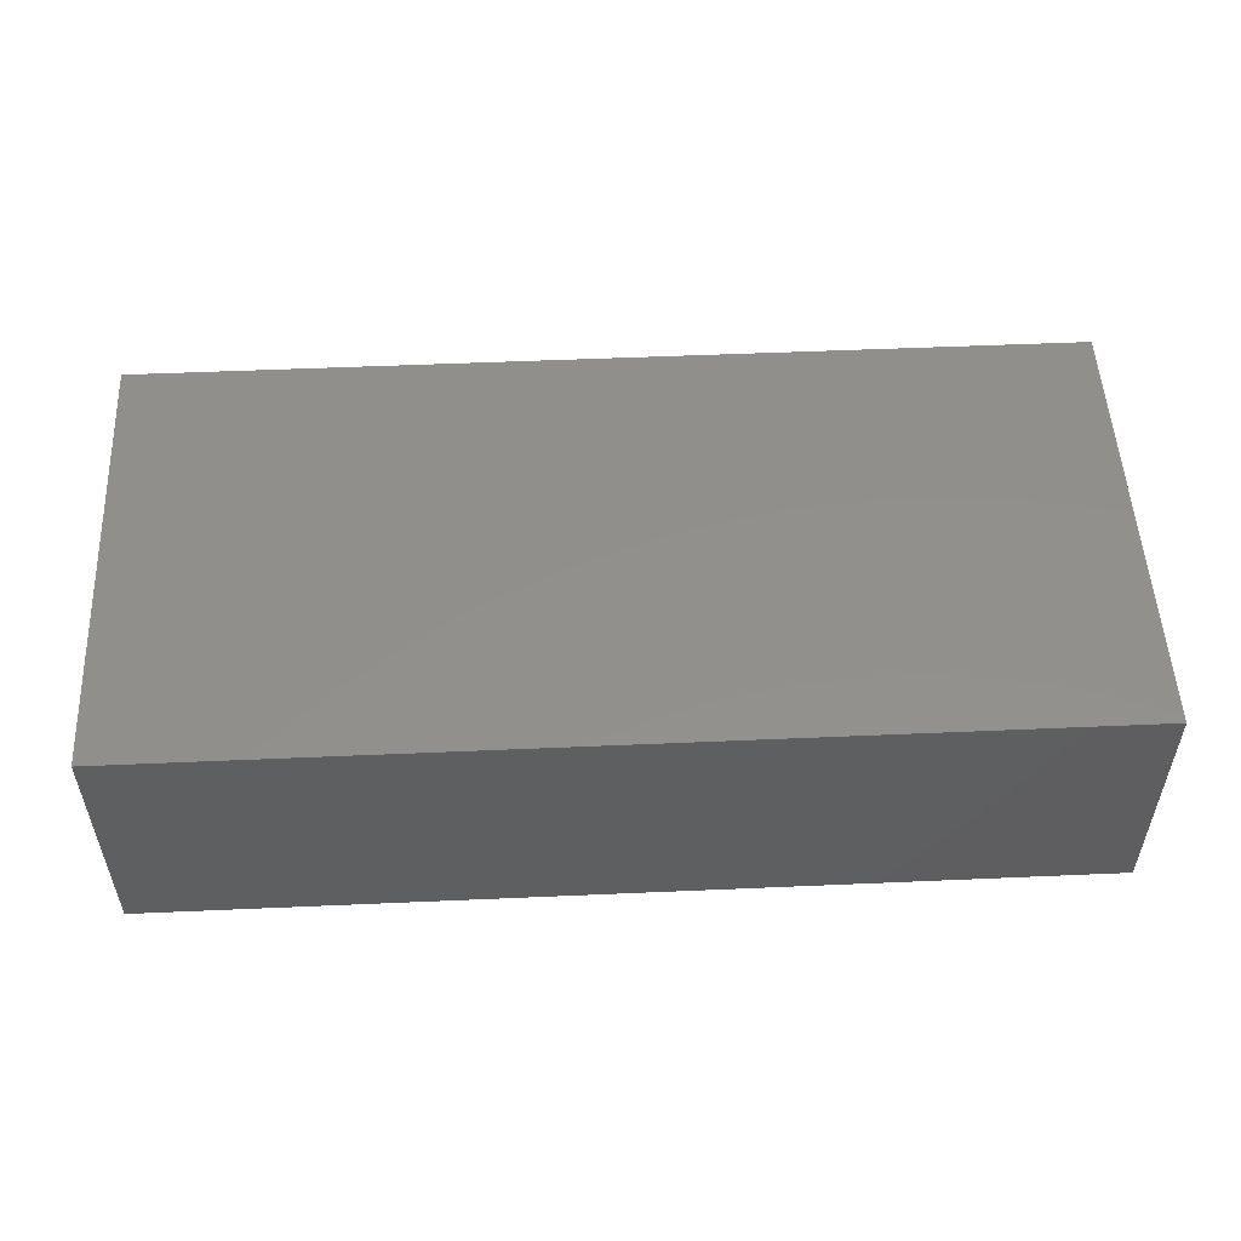
<metadata>
{"format":"stl","ext":"stl","renderer":"f3d","projection":"perspective","resolution":1024,"background":"white","views":[{"elev":52.5,"azim":177.3,"up":"+Y"}]}
</metadata>
<code>
# stl→obj: 368 verts, 728 faces
v 0.04264 0.3199 -0.1764
v 0.03572 0.3146 -0.1711
v 0.03572 0.3146 0.1711
v 0.0234 0.3023 -0.1588
v 0.0234 0.3023 0.1588
v 0.04264 0.3199 0.1764
v 0.03572 0.0734 0.1711
v 0.04264 0.06808 0.1764
v 0.05 0.0634 0.1811
v 0.05 0.3246 0.1811
v 0.05774 0.05937 0.1851
v 0.05774 0.3286 0.1851
v 0.0658 0.05603 0.1885
v 0.0658 0.332 0.1885
v 0.07412 0.05341 0.1911
v 0.07412 0.3346 0.1911
v 0.08264 0.05152 0.193
v 0.08264 0.3365 0.193
v 0.09128 0.05038 0.1941
v 0.09128 0.3376 0.1941
v 0.1 0.05 0.1945
v 0.1 0.338 0.1945
v 0.659 0.05 0.156
v 0.2116 0.05 -0.152
v 0.2135 0.05 -0.1539
v 0.215 0.05 -0.156
v 0.657 0.05 -0.1635
v 0.6669 0.05 0.1494
v 0.6645 0.05 0.1505
v 0.6694 0.05 0.1487
v 0.6624 0.05 0.152
v 0.6605 0.05 0.1539
v 0.672 0.05 0.1485
v 0.6572 0.05 -0.1609
v 0.6579 0.05 -0.1584
v 0.659 0.05 -0.156
v 0.6605 0.05 -0.1539
v 0.6624 0.05 -0.152
v 0.6645 0.05 -0.1505
v 0.6669 0.05 -0.1494
v 0.2161 0.05 -0.1584
v 0.6694 0.05 -0.1487
v 0.672 0.05 -0.1485
v 0.6746 0.05 0.1487
v 0.6746 0.05 -0.1487
v 0.6771 0.05 -0.1494
v 0.6795 0.05 -0.1505
v 0.6771 0.05 0.1494
v 0.6795 0.05 0.1505
v 0.6816 0.05 -0.152
v 1.044 0.05 -0.1945
v 0.215 0.05 -0.171
v 0.2135 0.05 -0.1731
v 0.2116 0.05 -0.175
v 0.2095 0.05 -0.1765
v 0.2071 0.05 -0.1776
v 0.2046 0.05 -0.1783
v 0.1 0.05 -0.1945
v 0.659 0.05 0.171
v 0.6605 0.05 0.1731
v 0.6624 0.05 0.175
v 0.6645 0.05 0.1765
v 0.6669 0.05 0.1776
v 0.6694 0.05 0.1783
v 0.672 0.05 0.1785
v 1.044 0.05 0.1945
v 0.8528 0.3333 -0.1945
v 1.044 0.2442 -0.1945
v 0.8461 0.3359 -0.1945
v 0.839 0.3375 -0.1945
v 0.8317 0.338 0.1945
v 0.8317 0.338 -0.1945
v 0.1 0.338 -0.1945
v 1.044 0.2442 0.1945
v 0.8528 0.3333 0.1945
v 0.8461 0.3359 0.1945
v 0.839 0.3375 0.1945
v 0.6746 0.05 0.1783
v 0.6771 0.05 0.1776
v 0.6795 0.05 0.1765
v 0.6816 0.05 0.175
v 0.6835 0.05 0.1731
v 0.685 0.05 0.171
v 0.6861 0.05 0.1686
v 0.6868 0.05 0.1661
v 0.202 0.05 -0.1785
v 0.1994 0.05 -0.1783
v 0.1969 0.05 0.1494
v 0.1945 0.05 0.1505
v 0.1924 0.05 0.152
v 0.1905 0.05 0.1539
v 0.189 0.05 0.156
v 0.1879 0.05 0.1584
v 0.1872 0.05 0.1609
v 0.187 0.05 0.1635
v 0.1872 0.05 0.1661
v 0.1994 0.05 0.1487
v 0.187 0.05 -0.1635
v 0.1969 0.05 -0.1776
v 0.1945 0.05 -0.1765
v 0.1924 0.05 -0.175
v 0.1905 0.05 -0.1731
v 0.189 0.05 -0.171
v 0.1879 0.05 -0.1686
v 0.1872 0.05 -0.1661
v 0.202 0.05 0.1485
v 0.1872 0.05 -0.1609
v 0.1879 0.05 -0.1584
v 0.202 0.05 -0.1485
v 0.2161 0.05 0.1584
v 0.215 0.05 0.156
v 0.2168 0.05 0.1609
v 0.2135 0.05 0.1539
v 0.2116 0.05 0.152
v 0.2095 0.05 0.1505
v 0.2071 0.05 0.1494
v 0.2046 0.05 0.1487
v 0.1994 0.05 -0.1487
v 0.1969 0.05 -0.1494
v 0.1945 0.05 -0.1505
v 0.189 0.05 -0.156
v 0.1905 0.05 -0.1539
v 0.1924 0.05 -0.152
v 0.1879 0.05 0.1686
v 0.189 0.05 0.171
v 0.1905 0.05 0.1731
v 0.1924 0.05 0.175
v 0.1945 0.05 0.1765
v 0.1969 0.05 0.1776
v 0.687 0.05 0.1635
v 0.6868 0.05 0.1609
v 0.6861 0.05 0.1584
v 0.685 0.05 0.156
v 0.6835 0.05 0.1539
v 0.6816 0.05 0.152
v 0.6835 0.05 -0.1539
v 0.685 0.05 -0.156
v 0.6861 0.05 -0.1584
v 0.6868 0.05 -0.1609
v 0.687 0.05 -0.1635
v 0.6868 0.05 -0.1661
v 0.6861 0.05 -0.1686
v 0.685 0.05 -0.171
v 0.6835 0.05 -0.1731
v 0.6816 0.05 -0.175
v 0.6795 0.05 -0.1765
v 0.6771 0.05 -0.1776
v 0.1994 0.05 0.1783
v 0.202 0.05 0.1785
v 0.2046 0.05 0.1783
v 0.2071 0.05 0.1776
v 0.2095 0.05 0.1765
v 0.2116 0.05 0.175
v 0.2135 0.05 0.1731
v 0.215 0.05 0.171
v 0.2161 0.05 0.1686
v 0.217 0.05 0.1635
v 0.2046 0.05 -0.1487
v 0.2071 0.05 -0.1494
v 0.6746 0.05 -0.1783
v 0.672 0.05 -0.1785
v 0.6694 0.05 -0.1783
v 0.6669 0.05 -0.1776
v 0.6645 0.05 -0.1765
v 0.6624 0.05 -0.175
v 0.6605 0.05 -0.1731
v 0.659 0.05 -0.171
v 0.6579 0.05 -0.1686
v 0.6572 0.05 -0.1661
v 0.2161 0.05 -0.1686
v 0.2095 0.05 -0.1505
v 0.6572 0.05 0.1609
v 0.657 0.05 0.1635
v 0.6572 0.05 0.1661
v 0.6579 0.05 0.1686
v 0.2168 0.05 0.1661
v 0.6579 0.05 0.1584
v 0.2168 0.05 -0.1609
v 0.217 0.05 -0.1635
v 0.2168 0.05 -0.1661
v 0.0234 0.08572 0.1588
v 0.0134 0.288 0.1445
v 0.0134 0.1 0.1445
v 0.006031 0.2722 0.1287
v 0.006031 0.1158 0.1287
v 0.001519 0.2554 0.1119
v 0.001519 0.1326 0.1119
v 0 0.238 0.0945
v 0 0.15 0.0945
v 0 0.15 -0.0945
v 0 0.238 -0.0945
v 0.09128 0.05038 -0.1941
v 0.08264 0.05152 -0.193
v 0.07412 0.05341 -0.1911
v 0.0658 0.05603 -0.1885
v 0.05774 0.05937 -0.1851
v 0.05 0.0634 -0.1811
v 0.04264 0.06808 -0.1764
v 0.03572 0.0734 -0.1711
v 0.0234 0.08572 -0.1588
v 0.0134 0.1 -0.1445
v 0.006031 0.1158 -0.1287
v 0.001519 0.1326 -0.1119
v 0.0134 0.288 -0.1445
v 0.006031 0.2722 -0.1287
v 0.001519 0.2554 -0.1119
v 0.05774 0.3286 -0.1851
v 0.05 0.3246 -0.1811
v 0.09128 0.3376 -0.1941
v 0.08264 0.3365 -0.193
v 0.07412 0.3346 -0.1911
v 0.0658 0.332 -0.1885
v 0.2046 -1.062e-18 0.1783
v 0.2071 -1.038e-18 0.1776
v 0.2095 -9.986e-19 0.1765
v 0.2116 -9.451e-19 0.175
v 0.2135 -8.791e-19 0.1731
v 0.215 -8.027e-19 0.171
v 0.2161 -7.182e-19 0.1686
v 0.2168 -6.281e-19 0.1661
v 0.217 -5.351e-19 0.1635
v 0.2168 -4.422e-19 0.1609
v 0.2161 -3.521e-19 0.1584
v 0.215 -2.676e-19 0.156
v 0.2135 -1.912e-19 0.1539
v 0.2116 -1.252e-19 0.152
v 0.2095 -7.169e-20 0.1505
v 0.2071 -3.227e-20 0.1494
v 0.2046 -8.13e-21 0.1487
v 0.202 0 0.1485
v 0.1994 -8.13e-21 0.1487
v 0.1969 -3.227e-20 0.1494
v 0.1945 -7.169e-20 0.1505
v 0.1924 -1.252e-19 0.152
v 0.1905 -1.912e-19 0.1539
v 0.189 -2.676e-19 0.156
v 0.1879 -3.521e-19 0.1584
v 0.1872 -4.422e-19 0.1609
v 0.187 -5.351e-19 0.1635
v 0.1872 -6.281e-19 0.1661
v 0.1879 -7.182e-19 0.1686
v 0.189 -8.027e-19 0.171
v 0.1905 -8.791e-19 0.1731
v 0.1924 -9.451e-19 0.175
v 0.1945 -9.986e-19 0.1765
v 0.1969 -1.038e-18 0.1776
v 0.1994 -1.062e-18 0.1783
v 0.202 -1.07e-18 0.1785
v 0.202 -5.351e-19 0.1635
v 0.6746 -1.062e-18 0.1783
v 0.6771 -1.038e-18 0.1776
v 0.6795 -9.986e-19 0.1765
v 0.6816 -9.451e-19 0.175
v 0.6835 -8.791e-19 0.1731
v 0.685 -8.027e-19 0.171
v 0.6861 -7.182e-19 0.1686
v 0.6868 -6.281e-19 0.1661
v 0.687 -5.351e-19 0.1635
v 0.6868 -4.422e-19 0.1609
v 0.6861 -3.521e-19 0.1584
v 0.685 -2.676e-19 0.156
v 0.6835 -1.912e-19 0.1539
v 0.6816 -1.252e-19 0.152
v 0.6795 -7.169e-20 0.1505
v 0.6771 -3.227e-20 0.1494
v 0.6746 -8.13e-21 0.1487
v 0.672 0 0.1485
v 0.6694 -8.13e-21 0.1487
v 0.6669 -3.227e-20 0.1494
v 0.6645 -7.169e-20 0.1505
v 0.6624 -1.252e-19 0.152
v 0.6605 -1.912e-19 0.1539
v 0.659 -2.676e-19 0.156
v 0.6579 -3.521e-19 0.1584
v 0.6572 -4.422e-19 0.1609
v 0.657 -5.351e-19 0.1635
v 0.6572 -6.281e-19 0.1661
v 0.6579 -7.182e-19 0.1686
v 0.659 -8.027e-19 0.171
v 0.6605 -8.791e-19 0.1731
v 0.6624 -9.451e-19 0.175
v 0.6645 -9.986e-19 0.1765
v 0.6669 -1.038e-18 0.1776
v 0.6694 -1.062e-18 0.1783
v 0.672 -1.07e-18 0.1785
v 0.672 -5.351e-19 0.1635
v 0.6746 1.282e-17 -0.1487
v 0.6771 1.284e-17 -0.1494
v 0.6795 1.288e-17 -0.1505
v 0.6816 1.293e-17 -0.152
v 0.6835 1.3e-17 -0.1539
v 0.685 1.308e-17 -0.156
v 0.6861 1.316e-17 -0.1584
v 0.6868 1.325e-17 -0.1609
v 0.687 1.334e-17 -0.1635
v 0.6868 1.344e-17 -0.1661
v 0.6861 1.353e-17 -0.1686
v 0.685 1.361e-17 -0.171
v 0.6835 1.369e-17 -0.1731
v 0.6816 1.375e-17 -0.175
v 0.6795 1.381e-17 -0.1765
v 0.6771 1.385e-17 -0.1776
v 0.6746 1.387e-17 -0.1783
v 0.672 1.388e-17 -0.1785
v 0.6694 1.387e-17 -0.1783
v 0.6669 1.385e-17 -0.1776
v 0.6645 1.381e-17 -0.1765
v 0.6624 1.375e-17 -0.175
v 0.6605 1.369e-17 -0.1731
v 0.659 1.361e-17 -0.171
v 0.6579 1.353e-17 -0.1686
v 0.6572 1.344e-17 -0.1661
v 0.657 1.334e-17 -0.1635
v 0.6572 1.325e-17 -0.1609
v 0.6579 1.316e-17 -0.1584
v 0.659 1.308e-17 -0.156
v 0.6605 1.3e-17 -0.1539
v 0.6624 1.293e-17 -0.152
v 0.6645 1.288e-17 -0.1505
v 0.6669 1.284e-17 -0.1494
v 0.6694 1.282e-17 -0.1487
v 0.672 1.281e-17 -0.1485
v 0.672 1.334e-17 -0.1635
v 0.2046 1.282e-17 -0.1487
v 0.2071 1.284e-17 -0.1494
v 0.2095 1.288e-17 -0.1505
v 0.2116 1.293e-17 -0.152
v 0.2135 1.3e-17 -0.1539
v 0.215 1.308e-17 -0.156
v 0.2161 1.316e-17 -0.1584
v 0.2168 1.325e-17 -0.1609
v 0.217 1.334e-17 -0.1635
v 0.2168 1.344e-17 -0.1661
v 0.2161 1.353e-17 -0.1686
v 0.215 1.361e-17 -0.171
v 0.2135 1.369e-17 -0.1731
v 0.2116 1.375e-17 -0.175
v 0.2095 1.381e-17 -0.1765
v 0.2071 1.385e-17 -0.1776
v 0.2046 1.387e-17 -0.1783
v 0.202 1.388e-17 -0.1785
v 0.1994 1.387e-17 -0.1783
v 0.1969 1.385e-17 -0.1776
v 0.1945 1.381e-17 -0.1765
v 0.1924 1.375e-17 -0.175
v 0.1905 1.369e-17 -0.1731
v 0.189 1.361e-17 -0.171
v 0.1879 1.353e-17 -0.1686
v 0.1872 1.344e-17 -0.1661
v 0.187 1.334e-17 -0.1635
v 0.1872 1.325e-17 -0.1609
v 0.1879 1.316e-17 -0.1584
v 0.189 1.308e-17 -0.156
v 0.1905 1.3e-17 -0.1539
v 0.1924 1.293e-17 -0.152
v 0.1945 1.288e-17 -0.1505
v 0.1969 1.284e-17 -0.1494
v 0.1994 1.282e-17 -0.1487
v 0.202 1.281e-17 -0.1485
v 0.202 1.334e-17 -0.1635
v -2 -1.07e-18 -1.694
v -2 1.838 1.694
v -2 1.838 -1.694
v -2 -1.07e-18 1.694
v 5.044 -1.07e-18 -1.694
v 5.044 1.838 -1.694
v 5.044 1.838 1.694
v 5.044 -1.07e-18 1.694
f 1 2 3
f 2 4 3
f 4 5 3
f 6 7 8
f 6 8 9
f 10 6 9
f 10 9 11
f 12 10 11
f 12 11 13
f 14 12 13
f 14 13 15
f 16 14 15
f 16 15 17
f 18 16 17
f 18 17 19
f 20 18 19
f 20 19 21
f 22 20 21
f 23 24 25
f 23 25 26
f 26 27 23
f 27 28 29
f 27 30 28
f 27 29 31
f 27 31 32
f 27 32 23
f 27 33 30
f 33 27 34
f 33 34 35
f 35 36 33
f 33 36 37
f 37 38 33
f 39 33 38
f 40 33 39
f 27 26 41
f 42 33 40
f 42 43 33
f 43 44 33
f 43 45 44
f 46 44 45
f 46 47 44
f 47 48 44
f 47 49 48
f 50 49 47
f 51 49 50
f 51 52 53
f 51 53 54
f 55 51 54
f 56 51 55
f 57 51 56
f 58 51 57
f 59 60 21
f 60 61 21
f 62 21 61
f 63 21 62
f 64 21 63
f 65 21 64
f 66 21 65
f 67 68 51
f 58 67 51
f 58 69 67
f 58 70 69
f 71 72 73
f 71 73 22
f 74 75 66
f 75 76 66
f 76 77 66
f 77 71 66
f 22 21 71
f 71 21 66
f 73 72 58
f 58 72 70
f 66 65 78
f 66 78 79
f 66 79 80
f 66 80 81
f 66 81 82
f 66 82 83
f 66 83 84
f 66 84 85
f 58 57 86
f 58 86 87
f 58 88 89
f 58 89 90
f 58 90 91
f 92 93 21
f 58 92 21
f 58 91 92
f 93 94 21
f 94 95 21
f 95 96 21
f 58 97 88
f 58 98 97
f 99 100 58
f 58 87 99
f 100 101 58
f 101 102 58
f 102 103 58
f 103 104 58
f 104 105 58
f 105 98 58
f 98 106 97
f 106 98 107
f 106 107 108
f 109 110 111
f 109 112 110
f 109 111 113
f 109 113 114
f 109 114 115
f 109 115 116
f 109 116 117
f 109 117 118
f 118 117 106
f 118 106 119
f 119 106 120
f 106 108 121
f 121 122 106
f 122 123 106
f 120 106 123
f 96 124 21
f 124 125 21
f 125 126 21
f 126 127 21
f 128 21 127
f 129 21 128
f 66 85 130
f 66 130 131
f 131 51 66
f 51 131 132
f 51 132 133
f 51 133 134
f 51 134 135
f 51 135 49
f 51 50 136
f 51 136 137
f 51 137 138
f 51 138 139
f 51 139 140
f 51 140 141
f 51 141 142
f 51 142 143
f 51 143 144
f 51 144 145
f 146 51 145
f 147 51 146
f 148 21 129
f 149 21 148
f 59 21 149
f 59 149 150
f 59 150 151
f 59 151 152
f 59 152 153
f 59 153 154
f 59 154 155
f 59 155 156
f 109 157 112
f 109 158 157
f 158 159 157
f 160 51 147
f 161 51 160
f 52 51 161
f 52 161 162
f 52 162 163
f 52 163 164
f 52 164 165
f 165 166 52
f 166 167 52
f 167 168 52
f 168 169 52
f 169 170 52
f 171 157 159
f 59 157 171
f 172 173 171
f 173 174 171
f 174 175 171
f 175 59 171
f 59 176 157
f 59 156 176
f 23 171 24
f 23 177 171
f 177 172 171
f 27 41 178
f 27 178 179
f 169 27 179
f 169 179 180
f 169 180 170
f 74 66 51
f 74 51 68
f 6 3 7
f 3 5 7
f 5 181 7
f 181 5 182
f 183 181 182
f 183 182 184
f 185 183 184
f 185 184 186
f 187 185 186
f 187 186 188
f 189 187 188
f 190 189 191
f 191 189 188
f 58 21 19
f 192 58 19
f 192 19 17
f 193 192 17
f 194 193 17
f 194 17 15
f 195 194 15
f 195 15 13
f 195 13 11
f 196 195 11
f 196 11 9
f 197 196 9
f 197 9 8
f 198 197 8
f 199 198 8
f 199 8 7
f 199 7 181
f 200 199 181
f 181 183 200
f 183 201 200
f 183 185 201
f 185 202 201
f 185 187 202
f 187 203 202
f 187 189 203
f 189 190 203
f 5 4 204
f 182 5 204
f 182 204 205
f 184 182 205
f 184 205 206
f 186 184 206
f 186 206 191
f 188 186 191
f 207 12 14
f 207 208 12
f 208 10 12
f 208 1 10
f 1 6 10
f 1 3 6
f 73 20 22
f 73 209 20
f 209 18 20
f 209 210 18
f 210 16 18
f 210 211 16
f 211 14 16
f 211 212 14
f 212 207 14
f 73 58 192
f 209 73 192
f 209 192 193
f 210 209 193
f 211 210 193
f 211 193 194
f 212 211 194
f 212 194 195
f 207 212 195
f 207 195 196
f 208 207 196
f 208 196 197
f 208 197 198
f 1 208 198
f 2 1 198
f 2 198 199
f 2 199 200
f 4 2 200
f 200 201 4
f 201 204 4
f 201 202 204
f 202 205 204
f 202 203 205
f 203 206 205
f 203 190 206
f 190 191 206
f 67 75 74
f 68 67 74
f 150 149 213
f 150 213 214
f 151 150 214
f 151 214 215
f 152 151 215
f 152 215 216
f 153 152 216
f 153 216 217
f 154 153 217
f 217 218 154
f 218 155 154
f 218 219 155
f 219 156 155
f 219 220 156
f 220 176 156
f 220 221 176
f 221 157 176
f 221 222 157
f 222 112 157
f 222 223 112
f 223 110 112
f 223 224 110
f 224 111 110
f 224 225 111
f 225 113 111
f 113 225 226
f 114 113 226
f 114 226 227
f 115 114 227
f 115 227 228
f 116 115 228
f 116 228 229
f 117 116 229
f 117 229 230
f 106 117 230
f 106 230 231
f 97 106 231
f 97 231 232
f 88 97 232
f 88 232 233
f 89 88 233
f 89 233 234
f 90 89 234
f 234 235 90
f 235 91 90
f 235 236 91
f 236 92 91
f 236 237 92
f 237 93 92
f 237 238 93
f 238 94 93
f 238 239 94
f 239 95 94
f 239 240 95
f 240 96 95
f 240 241 96
f 241 124 96
f 241 242 124
f 242 125 124
f 242 243 125
f 243 126 125
f 243 244 126
f 244 127 126
f 127 244 245
f 128 127 245
f 128 245 246
f 129 128 246
f 129 246 247
f 148 129 247
f 148 247 248
f 149 148 248
f 149 248 213
f 231 249 232
f 230 249 231
f 229 249 230
f 234 249 235
f 233 249 234
f 232 249 233
f 249 238 237
f 249 237 236
f 249 236 235
f 249 241 240
f 249 240 239
f 249 239 238
f 249 244 243
f 249 243 242
f 249 242 241
f 249 247 246
f 249 246 245
f 249 245 244
f 249 214 213
f 249 213 248
f 249 248 247
f 217 216 249
f 249 216 215
f 249 215 214
f 220 219 249
f 219 218 249
f 218 217 249
f 223 222 249
f 222 221 249
f 221 220 249
f 225 249 226
f 225 224 249
f 224 223 249
f 228 249 229
f 227 249 228
f 226 249 227
f 78 65 250
f 78 250 251
f 79 78 251
f 79 251 252
f 80 79 252
f 80 252 253
f 81 80 253
f 81 253 254
f 82 81 254
f 254 255 82
f 255 83 82
f 255 256 83
f 256 84 83
f 256 257 84
f 257 85 84
f 257 258 85
f 258 130 85
f 258 259 130
f 259 131 130
f 259 260 131
f 260 132 131
f 260 261 132
f 261 133 132
f 261 262 133
f 262 134 133
f 134 262 263
f 135 134 263
f 135 263 264
f 49 135 264
f 49 264 265
f 48 49 265
f 48 265 266
f 44 48 266
f 44 266 267
f 33 44 267
f 33 267 268
f 30 33 268
f 30 268 269
f 28 30 269
f 28 269 270
f 29 28 270
f 29 270 271
f 31 29 271
f 271 272 31
f 272 32 31
f 272 273 32
f 273 23 32
f 273 274 23
f 274 177 23
f 274 275 177
f 275 172 177
f 275 276 172
f 276 173 172
f 276 277 173
f 277 174 173
f 277 278 174
f 278 175 174
f 278 279 175
f 279 59 175
f 279 280 59
f 280 60 59
f 280 281 60
f 281 61 60
f 61 281 282
f 62 61 282
f 62 282 283
f 63 62 283
f 63 283 284
f 64 63 284
f 64 284 285
f 65 64 285
f 65 285 250
f 268 286 269
f 267 286 268
f 266 286 267
f 271 286 272
f 270 286 271
f 269 286 270
f 286 275 274
f 286 274 273
f 286 273 272
f 286 278 277
f 286 277 276
f 286 276 275
f 286 281 280
f 286 280 279
f 286 279 278
f 286 284 283
f 286 283 282
f 286 282 281
f 286 251 250
f 286 250 285
f 286 285 284
f 254 253 286
f 286 253 252
f 286 252 251
f 257 256 286
f 256 255 286
f 255 254 286
f 260 259 286
f 259 258 286
f 258 257 286
f 262 286 263
f 262 261 286
f 261 260 286
f 265 286 266
f 264 286 265
f 263 286 264
f 45 43 287
f 45 287 288
f 46 45 288
f 46 288 289
f 47 46 289
f 47 289 290
f 50 47 290
f 50 290 291
f 136 50 291
f 291 292 136
f 292 137 136
f 292 293 137
f 293 138 137
f 293 294 138
f 294 139 138
f 294 295 139
f 295 140 139
f 295 296 140
f 296 141 140
f 296 297 141
f 297 142 141
f 297 298 142
f 298 143 142
f 298 299 143
f 299 144 143
f 144 299 300
f 145 144 300
f 145 300 301
f 146 145 301
f 146 301 302
f 147 146 302
f 147 302 303
f 160 147 303
f 160 303 304
f 161 160 304
f 161 304 305
f 162 161 305
f 162 305 306
f 163 162 306
f 163 306 307
f 164 163 307
f 164 307 308
f 165 164 308
f 308 309 165
f 309 166 165
f 309 310 166
f 310 167 166
f 310 311 167
f 311 168 167
f 311 312 168
f 312 169 168
f 312 313 169
f 313 27 169
f 313 314 27
f 314 34 27
f 314 315 34
f 315 35 34
f 315 316 35
f 316 36 35
f 316 317 36
f 317 37 36
f 317 318 37
f 318 38 37
f 38 318 319
f 39 38 319
f 39 319 320
f 40 39 320
f 40 320 321
f 42 40 321
f 42 321 322
f 43 42 322
f 43 322 287
f 323 288 287
f 323 287 322
f 323 322 321
f 291 290 323
f 323 290 289
f 323 289 288
f 294 293 323
f 293 292 323
f 292 291 323
f 297 296 323
f 296 295 323
f 295 294 323
f 299 323 300
f 299 298 323
f 298 297 323
f 302 323 303
f 301 323 302
f 300 323 301
f 305 323 306
f 304 323 305
f 303 323 304
f 308 323 309
f 307 323 308
f 306 323 307
f 323 312 311
f 323 311 310
f 323 310 309
f 323 315 314
f 323 314 313
f 323 313 312
f 323 318 317
f 323 317 316
f 323 316 315
f 323 321 320
f 323 320 319
f 323 319 318
f 158 109 324
f 158 324 325
f 159 158 325
f 159 325 326
f 171 159 326
f 171 326 327
f 24 171 327
f 24 327 328
f 25 24 328
f 328 329 25
f 329 26 25
f 329 330 26
f 330 41 26
f 330 331 41
f 331 178 41
f 331 332 178
f 332 179 178
f 332 333 179
f 333 180 179
f 333 334 180
f 334 170 180
f 334 335 170
f 335 52 170
f 335 336 52
f 336 53 52
f 53 336 337
f 54 53 337
f 54 337 338
f 55 54 338
f 55 338 339
f 56 55 339
f 56 339 340
f 57 56 340
f 57 340 341
f 86 57 341
f 86 341 342
f 87 86 342
f 87 342 343
f 99 87 343
f 99 343 344
f 100 99 344
f 100 344 345
f 101 100 345
f 345 346 101
f 346 102 101
f 346 347 102
f 347 103 102
f 347 348 103
f 348 104 103
f 348 349 104
f 349 105 104
f 349 350 105
f 350 98 105
f 350 351 98
f 351 107 98
f 351 352 107
f 352 108 107
f 352 353 108
f 353 121 108
f 353 354 121
f 354 122 121
f 354 355 122
f 355 123 122
f 123 355 356
f 120 123 356
f 120 356 357
f 119 120 357
f 119 357 358
f 118 119 358
f 118 358 359
f 109 118 359
f 109 359 324
f 360 325 324
f 360 324 359
f 360 359 358
f 328 327 360
f 360 327 326
f 360 326 325
f 331 330 360
f 330 329 360
f 329 328 360
f 334 333 360
f 333 332 360
f 332 331 360
f 336 360 337
f 336 335 360
f 335 334 360
f 339 360 340
f 338 360 339
f 337 360 338
f 342 360 343
f 341 360 342
f 340 360 341
f 345 360 346
f 344 360 345
f 343 360 344
f 360 349 348
f 360 348 347
f 360 347 346
f 360 352 351
f 360 351 350
f 360 350 349
f 360 355 354
f 360 354 353
f 360 353 352
f 360 358 357
f 360 357 356
f 360 356 355
f 67 69 75
f 69 76 75
f 69 70 76
f 70 77 76
f 70 72 77
f 72 71 77
f 361 362 363
f 361 364 362
f 365 366 367
f 365 367 368
f 361 365 368
f 361 368 364
f 363 367 366
f 363 362 367
f 361 363 366
f 361 366 365
f 364 367 362
f 364 368 367

</code>
